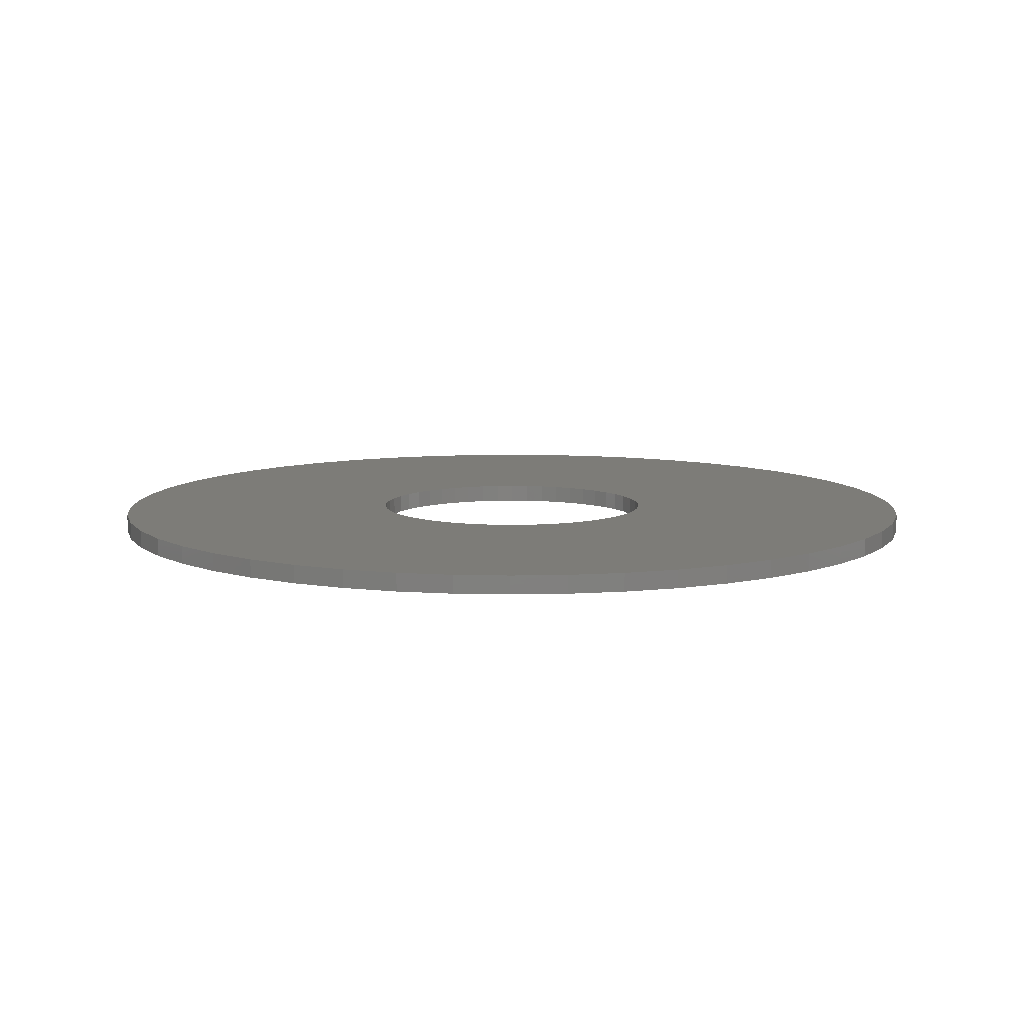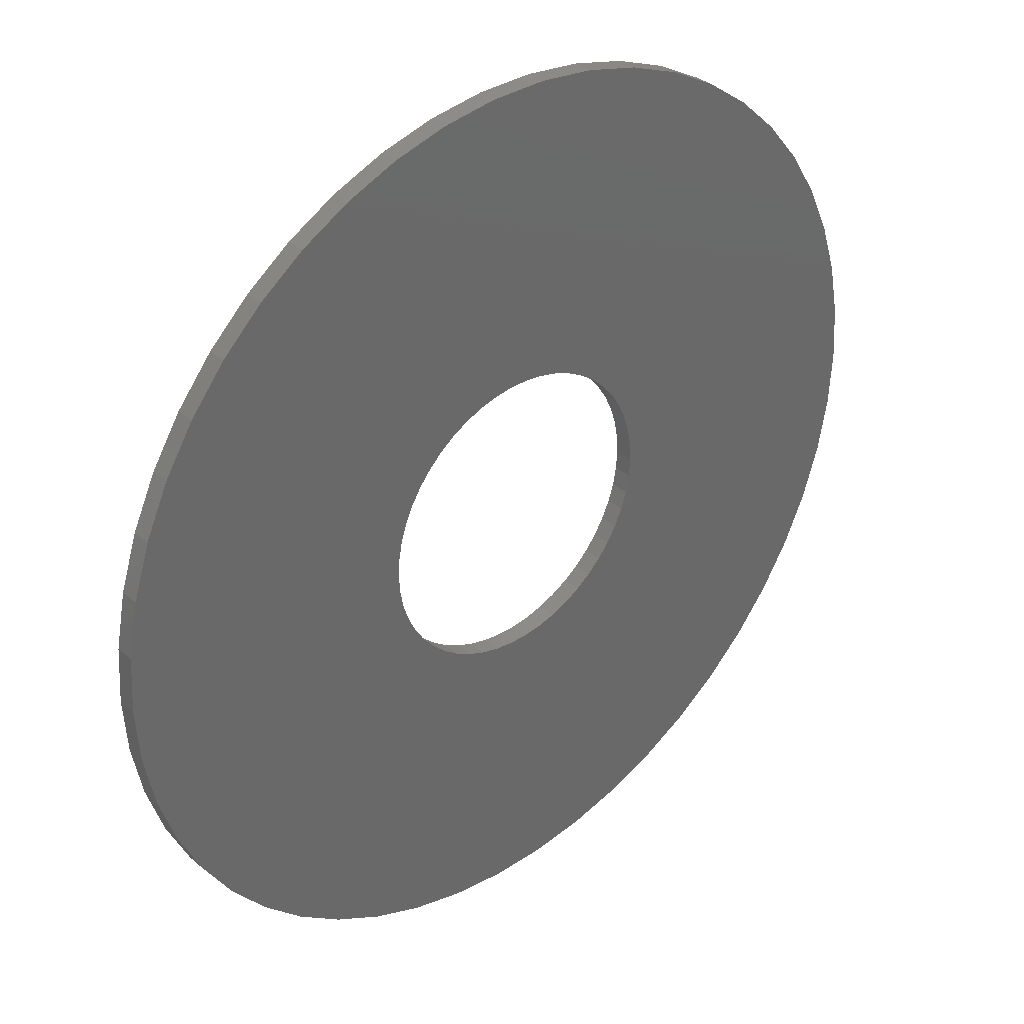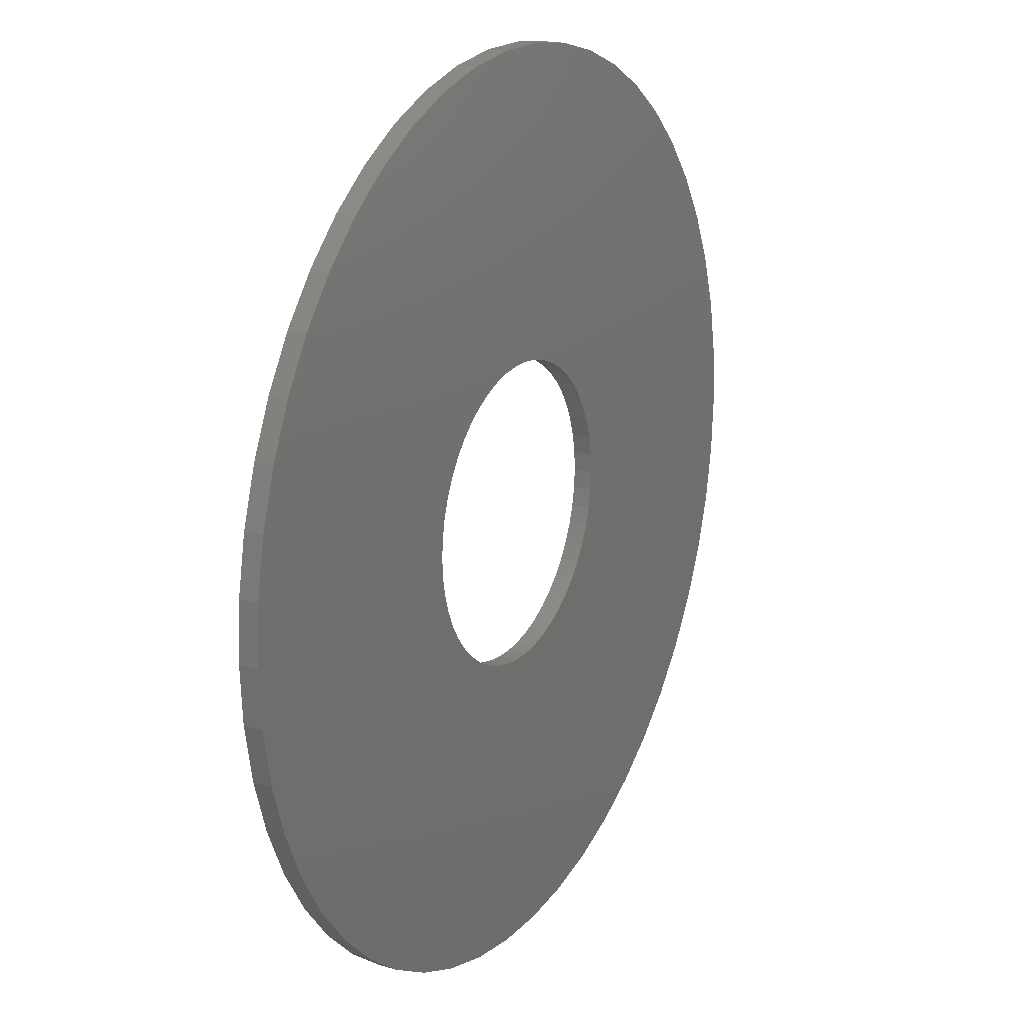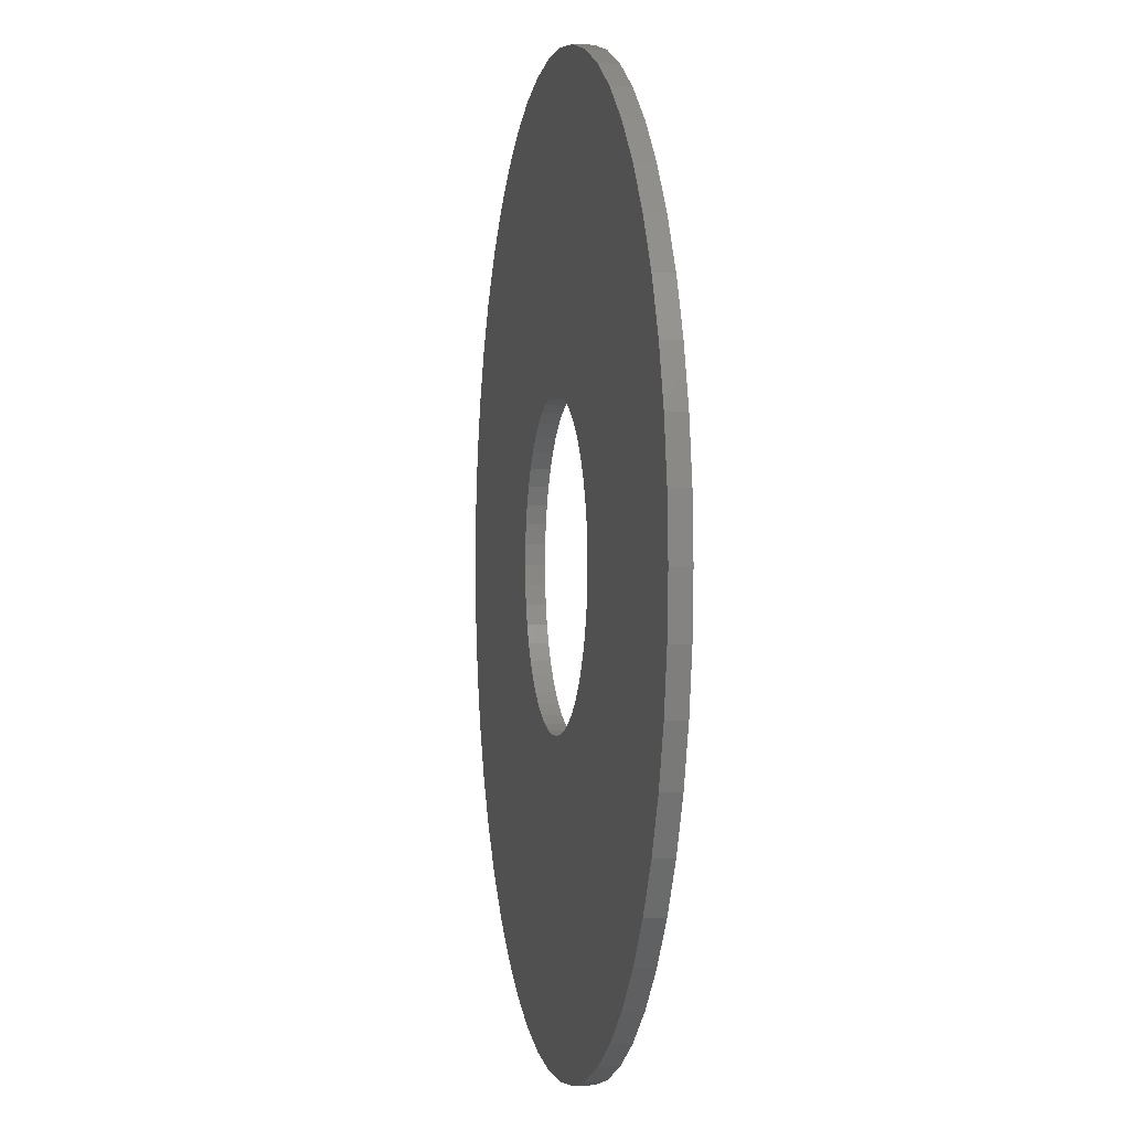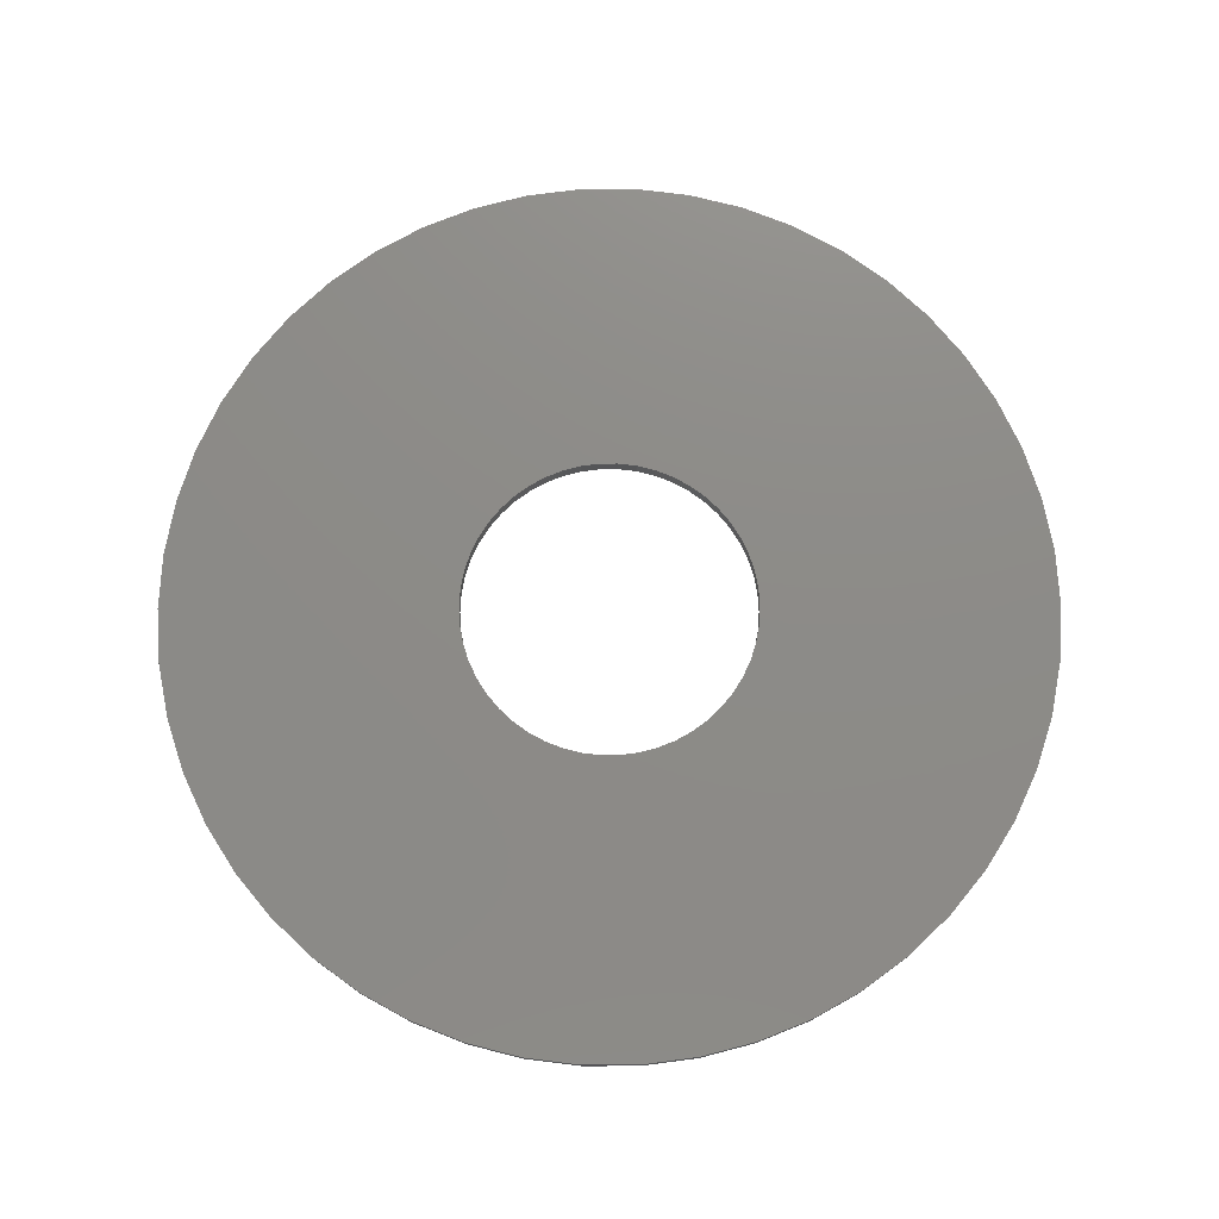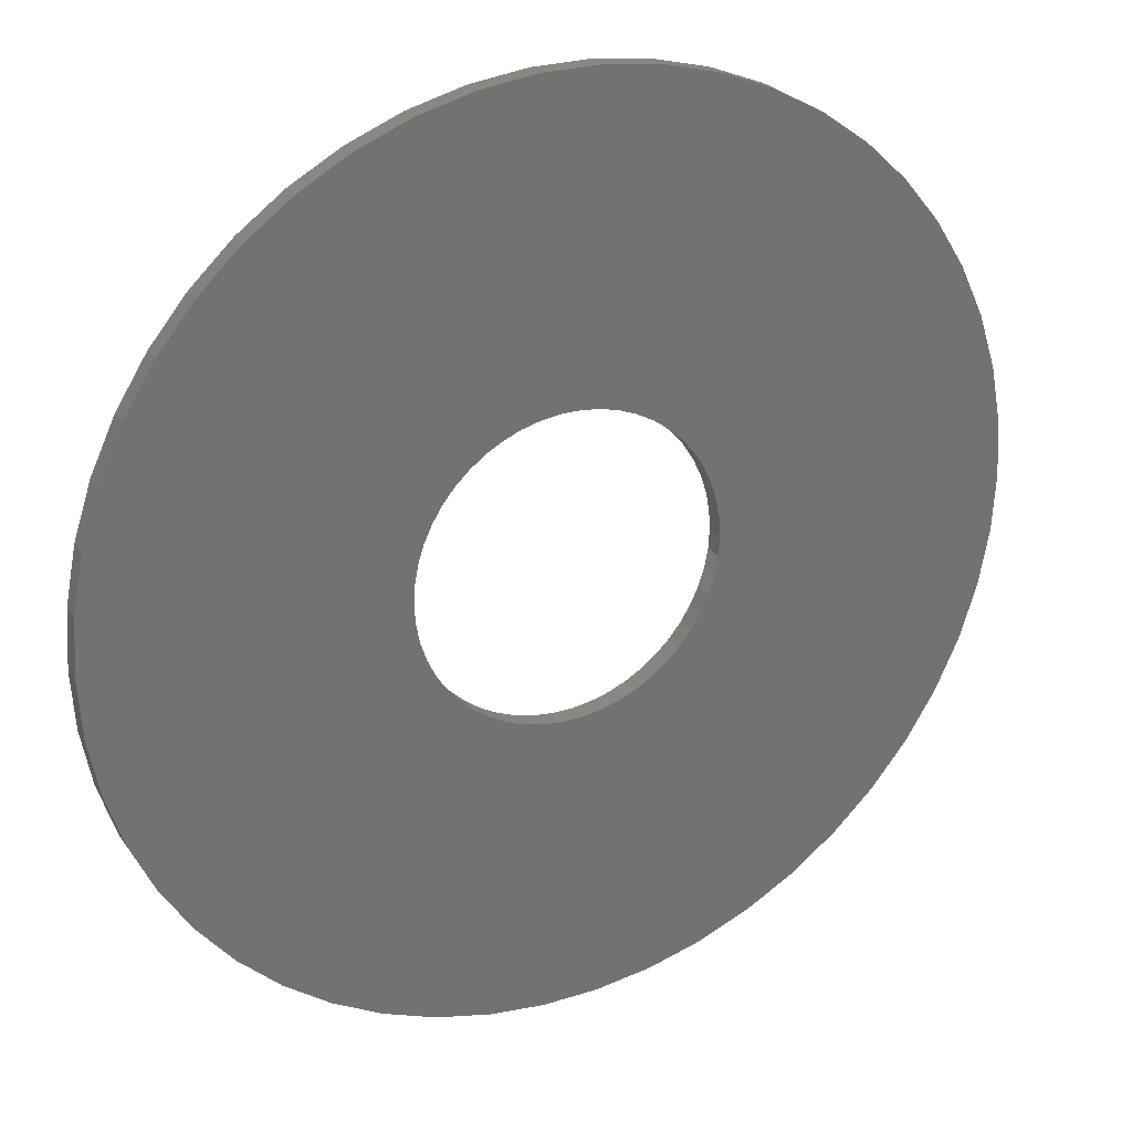
<metadata>
{"format":"stl","ext":"stl","renderer":"f3d","projection":"perspective","resolution":1024,"background":"white","views":[{"elev":9.1,"azim":-25.0,"up":"+Z"},{"elev":34.6,"azim":-41.7,"up":"+Y"},{"elev":18.8,"azim":118.8,"up":"+Y"},{"elev":0.1,"azim":79.3,"up":"+Y"},{"elev":75.8,"azim":35.8,"up":"+Z"},{"elev":26.0,"azim":153.1,"up":"+Y"}]}
</metadata>
<code>
# stl→obj: 200 verts, 400 faces
v 24 0 0.5
v 23.81 3.008 -0.5
v 23.81 3.008 0.5
v 24 0 -0.5
v -24 0 -0.5
v -23.81 3.008 0.5
v -23.81 3.008 -0.5
v -24 0 0.5
v 1.507 23.95 -0.5
v -1.507 23.95 0.5
v 1.507 23.95 0.5
v -1.507 23.95 -0.5
v -1.507 -23.95 -0.5
v 1.507 -23.95 0.5
v -1.507 -23.95 0.5
v 1.507 -23.95 -0.5
v 17.5 16.43 -0.5
v 15.3 18.49 0.5
v 17.5 16.43 0.5
v 15.3 18.49 -0.5
v -15.3 18.49 -0.5
v -17.5 16.43 0.5
v -15.3 18.49 0.5
v -17.5 16.43 -0.5
v -7.416 22.83 -0.5
v -10.22 21.72 0.5
v -7.416 22.83 0.5
v -10.22 21.72 -0.5
v 22.31 8.835 0.5
v 21.03 11.56 -0.5
v 21.03 11.56 0.5
v 22.31 8.835 -0.5
v 23.25 5.969 -0.5
v 23.25 5.969 0.5
v 19.42 14.11 -0.5
v 19.42 14.11 0.5
v 10.22 21.72 -0.5
v 7.416 22.83 0.5
v 10.22 21.72 0.5
v 7.416 22.83 -0.5
v 4.497 23.57 0.5
v 4.497 23.57 -0.5
v 12.86 20.26 -0.5
v 12.86 20.26 0.5
v -22.31 8.835 -0.5
v -21.03 11.56 0.5
v -21.03 11.56 -0.5
v -22.31 8.835 0.5
v -19.42 14.11 -0.5
v -19.42 14.11 0.5
v -23.25 5.969 -0.5
v -23.25 5.969 0.5
v -4.497 23.57 0.5
v -4.497 23.57 -0.5
v 4.497 -23.57 0.5
v 4.497 -23.57 -0.5
v 8 0 0.5
v 7.937 1.003 0.5
v 23.81 -3.008 0.5
v 7.749 1.99 0.5
v 7.937 -1.003 0.5
v 7.438 2.945 0.5
v 23.25 -5.969 0.5
v 7.01 3.854 0.5
v 7.749 -1.99 0.5
v 6.472 4.702 0.5
v 22.31 -8.835 0.5
v 5.832 5.476 0.5
v 7.438 -2.945 0.5
v 5.099 6.164 0.5
v 21.03 -11.56 0.5
v 4.287 6.755 0.5
v 7.01 -3.854 0.5
v 19.42 -14.11 0.5
v 3.406 7.239 0.5
v 2.472 7.608 0.5
v 1.499 7.858 0.5
v 0.5023 7.984 0.5
v -0.5023 7.984 0.5
v -1.499 7.858 0.5
v -2.472 7.608 0.5
v -3.406 7.239 0.5
v -4.287 6.755 0.5
v -12.86 20.26 0.5
v -5.099 6.164 0.5
v -5.832 5.476 0.5
v -6.472 4.702 0.5
v -7.01 3.854 0.5
v 6.472 -4.702 0.5
v 17.5 -16.43 0.5
v 5.832 -5.476 0.5
v 15.3 -18.49 0.5
v 5.099 -6.164 0.5
v 12.86 -20.26 0.5
v 4.287 -6.755 0.5
v 10.22 -21.72 0.5
v 3.406 -7.239 0.5
v 7.416 -22.83 0.5
v 2.472 -7.608 0.5
v 1.499 -7.858 0.5
v 0.5023 -7.984 0.5
v -0.5023 -7.984 0.5
v -1.499 -7.858 0.5
v -4.497 -23.57 0.5
v -2.472 -7.608 0.5
v -7.416 -22.83 0.5
v -3.406 -7.239 0.5
v -10.22 -21.72 0.5
v -4.287 -6.755 0.5
v -12.86 -20.26 0.5
v -5.099 -6.164 0.5
v -15.3 -18.49 0.5
v -5.832 -5.476 0.5
v -17.5 -16.43 0.5
v -6.472 -4.702 0.5
v -19.42 -14.11 0.5
v -7.01 -3.854 0.5
v -21.03 -11.56 0.5
v -7.438 -2.945 0.5
v -22.31 -8.835 0.5
v -7.749 -1.99 0.5
v -23.25 -5.969 0.5
v -7.937 -1.003 0.5
v -23.81 -3.008 0.5
v -8 0 0.5
v -7.438 2.945 0.5
v -7.749 1.99 0.5
v -7.937 1.003 0.5
v -12.86 20.26 -0.5
v 23.81 -3.008 -0.5
v 19.42 -14.11 -0.5
v 17.5 -16.43 -0.5
v 23.25 -5.969 -0.5
v 22.31 -8.835 -0.5
v -17.5 -16.43 -0.5
v -15.3 -18.49 -0.5
v -21.03 -11.56 -0.5
v -22.31 -8.835 -0.5
v -19.42 -14.11 -0.5
v 8 0 -0.5
v 7.937 -1.003 -0.5
v 7.749 -1.99 -0.5
v 7.937 1.003 -0.5
v 7.438 -2.945 -0.5
v 21.03 -11.56 -0.5
v 7.01 -3.854 -0.5
v 7.749 1.99 -0.5
v 6.472 -4.702 -0.5
v 5.832 -5.476 -0.5
v 15.3 -18.49 -0.5
v 7.438 2.945 -0.5
v 5.099 -6.164 -0.5
v 12.86 -20.26 -0.5
v 4.287 -6.755 -0.5
v 10.22 -21.72 -0.5
v 7.01 3.854 -0.5
v 3.406 -7.239 -0.5
v 7.416 -22.83 -0.5
v 2.472 -7.608 -0.5
v 1.499 -7.858 -0.5
v 0.5023 -7.984 -0.5
v -0.5023 -7.984 -0.5
v -1.499 -7.858 -0.5
v -4.497 -23.57 -0.5
v -2.472 -7.608 -0.5
v -7.416 -22.83 -0.5
v -3.406 -7.239 -0.5
v -10.22 -21.72 -0.5
v -4.287 -6.755 -0.5
v -12.86 -20.26 -0.5
v -5.099 -6.164 -0.5
v -5.832 -5.476 -0.5
v -6.472 -4.702 -0.5
v -7.01 -3.854 -0.5
v 6.472 4.702 -0.5
v 5.832 5.476 -0.5
v 5.099 6.164 -0.5
v 4.287 6.755 -0.5
v 3.406 7.239 -0.5
v 2.472 7.608 -0.5
v 1.499 7.858 -0.5
v 0.5023 7.984 -0.5
v -0.5023 7.984 -0.5
v -1.499 7.858 -0.5
v -2.472 7.608 -0.5
v -3.406 7.239 -0.5
v -4.287 6.755 -0.5
v -5.099 6.164 -0.5
v -5.832 5.476 -0.5
v -6.472 4.702 -0.5
v -7.01 3.854 -0.5
v -7.438 2.945 -0.5
v -7.749 1.99 -0.5
v -7.937 1.003 -0.5
v -8 0 -0.5
v -7.438 -2.945 -0.5
v -7.749 -1.99 -0.5
v -23.25 -5.969 -0.5
v -7.937 -1.003 -0.5
v -23.81 -3.008 -0.5
f 1 2 3
f 2 1 4
f 5 6 7
f 6 5 8
f 9 10 11
f 10 9 12
f 13 14 15
f 14 13 16
f 17 18 19
f 18 17 20
f 21 22 23
f 22 21 24
f 25 26 27
f 26 25 28
f 29 30 31
f 30 29 32
f 3 33 34
f 33 3 2
f 31 35 36
f 35 31 30
f 37 38 39
f 38 37 40
f 40 41 38
f 41 40 42
f 43 39 44
f 39 43 37
f 45 46 47
f 46 45 48
f 49 22 24
f 22 49 50
f 51 48 45
f 48 51 52
f 12 53 10
f 53 12 54
f 16 55 14
f 55 16 56
f 34 32 29
f 32 34 33
f 36 17 19
f 17 36 35
f 42 11 41
f 11 42 9
f 20 44 18
f 44 20 43
f 47 50 49
f 50 47 46
f 7 52 51
f 52 7 6
f 57 1 3
f 58 3 34
f 1 57 59
f 60 34 29
f 61 59 57
f 62 29 31
f 59 61 63
f 64 31 36
f 65 63 61
f 66 36 19
f 63 65 67
f 68 19 18
f 69 67 65
f 70 18 44
f 67 69 71
f 72 44 39
f 73 71 69
f 71 73 74
f 3 58 57
f 34 60 58
f 29 62 60
f 75 39 38
f 31 64 62
f 36 66 64
f 19 68 66
f 18 70 68
f 76 38 41
f 44 72 70
f 39 75 72
f 38 76 75
f 77 41 11
f 41 77 76
f 11 78 77
f 11 79 78
f 10 79 11
f 79 10 80
f 53 80 10
f 80 53 81
f 27 81 53
f 81 27 82
f 26 82 27
f 82 26 83
f 84 83 26
f 83 84 85
f 23 85 84
f 85 23 86
f 22 86 23
f 86 22 87
f 50 87 22
f 87 50 88
f 89 74 73
f 74 89 90
f 91 90 89
f 90 91 92
f 93 92 91
f 92 93 94
f 95 94 93
f 94 95 96
f 97 96 95
f 96 97 98
f 99 98 97
f 98 99 55
f 100 55 99
f 55 100 14
f 101 14 100
f 102 14 101
f 15 102 103
f 102 15 14
f 104 103 105
f 106 105 107
f 108 107 109
f 103 104 15
f 110 109 111
f 112 111 113
f 114 113 115
f 116 115 117
f 105 106 104
f 118 117 119
f 120 119 121
f 122 121 123
f 124 123 125
f 46 88 50
f 107 108 106
f 88 46 126
f 109 110 108
f 48 126 46
f 111 112 110
f 126 48 127
f 113 114 112
f 52 127 48
f 115 116 114
f 127 52 128
f 117 118 116
f 6 128 52
f 119 120 118
f 128 6 125
f 121 122 120
f 8 125 6
f 123 124 122
f 125 8 124
f 28 84 26
f 84 28 129
f 129 23 84
f 23 129 21
f 54 27 53
f 27 54 25
f 59 4 1
f 4 59 130
f 90 131 74
f 131 90 132
f 67 133 63
f 133 67 134
f 63 130 59
f 130 63 133
f 135 112 114
f 112 135 136
f 137 120 138
f 120 137 118
f 135 116 139
f 116 135 114
f 140 4 130
f 141 130 133
f 4 140 2
f 142 133 134
f 143 2 140
f 144 134 145
f 2 143 33
f 146 145 131
f 147 33 143
f 148 131 132
f 33 147 32
f 149 132 150
f 151 32 147
f 152 150 153
f 32 151 30
f 154 153 155
f 156 30 151
f 30 156 35
f 130 141 140
f 133 142 141
f 134 144 142
f 157 155 158
f 145 146 144
f 131 148 146
f 132 149 148
f 150 152 149
f 159 158 56
f 153 154 152
f 155 157 154
f 158 159 157
f 160 56 16
f 56 160 159
f 16 161 160
f 16 162 161
f 13 162 16
f 162 13 163
f 164 163 13
f 163 164 165
f 166 165 164
f 165 166 167
f 168 167 166
f 167 168 169
f 170 169 168
f 169 170 171
f 136 171 170
f 171 136 172
f 135 172 136
f 172 135 173
f 139 173 135
f 173 139 174
f 175 35 156
f 35 175 17
f 176 17 175
f 17 176 20
f 177 20 176
f 20 177 43
f 178 43 177
f 43 178 37
f 179 37 178
f 37 179 40
f 180 40 179
f 40 180 42
f 181 42 180
f 42 181 9
f 182 9 181
f 183 9 182
f 12 183 184
f 183 12 9
f 54 184 185
f 25 185 186
f 28 186 187
f 184 54 12
f 129 187 188
f 21 188 189
f 24 189 190
f 49 190 191
f 185 25 54
f 47 191 192
f 45 192 193
f 51 193 194
f 7 194 195
f 137 174 139
f 186 28 25
f 174 137 196
f 187 129 28
f 138 196 137
f 188 21 129
f 196 138 197
f 189 24 21
f 198 197 138
f 190 49 24
f 197 198 199
f 191 47 49
f 200 199 198
f 192 45 47
f 199 200 195
f 193 51 45
f 5 195 200
f 194 7 51
f 195 5 7
f 155 94 96
f 94 155 153
f 150 90 92
f 90 150 132
f 74 145 71
f 145 74 131
f 138 122 198
f 122 138 120
f 158 96 98
f 96 158 155
f 56 98 55
f 98 56 158
f 71 134 67
f 134 71 145
f 164 15 104
f 15 164 13
f 136 110 112
f 110 136 170
f 139 118 137
f 118 139 116
f 198 124 200
f 124 198 122
f 200 8 5
f 8 200 124
f 153 92 94
f 92 153 150
f 166 104 106
f 104 166 164
f 168 106 108
f 106 168 166
f 170 108 110
f 108 170 168
f 140 58 143
f 58 140 57
f 125 194 128
f 194 125 195
f 183 78 79
f 78 183 182
f 161 102 101
f 102 161 162
f 177 68 70
f 68 177 176
f 189 85 86
f 85 189 188
f 186 81 82
f 81 186 185
f 146 69 144
f 69 146 73
f 151 64 156
f 64 151 62
f 180 75 76
f 75 180 179
f 181 76 77
f 76 181 180
f 179 72 75
f 72 179 178
f 126 191 88
f 191 126 192
f 87 189 86
f 189 87 190
f 185 80 81
f 80 185 184
f 142 61 141
f 61 142 65
f 160 101 100
f 101 160 161
f 147 62 151
f 62 147 60
f 143 60 147
f 60 143 58
f 175 68 176
f 68 175 66
f 156 66 175
f 66 156 64
f 182 77 78
f 77 182 181
f 178 70 72
f 70 178 177
f 88 190 87
f 190 88 191
f 127 192 126
f 192 127 193
f 128 193 127
f 193 128 194
f 187 82 83
f 82 187 186
f 188 83 85
f 83 188 187
f 184 79 80
f 79 184 183
f 141 57 140
f 57 141 61
f 149 89 148
f 89 149 91
f 171 113 111
f 113 171 172
f 117 196 119
f 196 117 174
f 113 173 115
f 173 113 172
f 123 195 125
f 195 123 199
f 154 97 95
f 97 154 157
f 144 65 142
f 65 144 69
f 148 73 146
f 73 148 89
f 121 199 123
f 199 121 197
f 119 197 121
f 197 119 196
f 149 93 91
f 93 149 152
f 157 99 97
f 99 157 159
f 159 100 99
f 100 159 160
f 162 103 102
f 103 162 163
f 165 107 105
f 107 165 167
f 167 109 107
f 109 167 169
f 115 174 117
f 174 115 173
f 152 95 93
f 95 152 154
f 163 105 103
f 105 163 165
f 169 111 109
f 111 169 171

</code>
